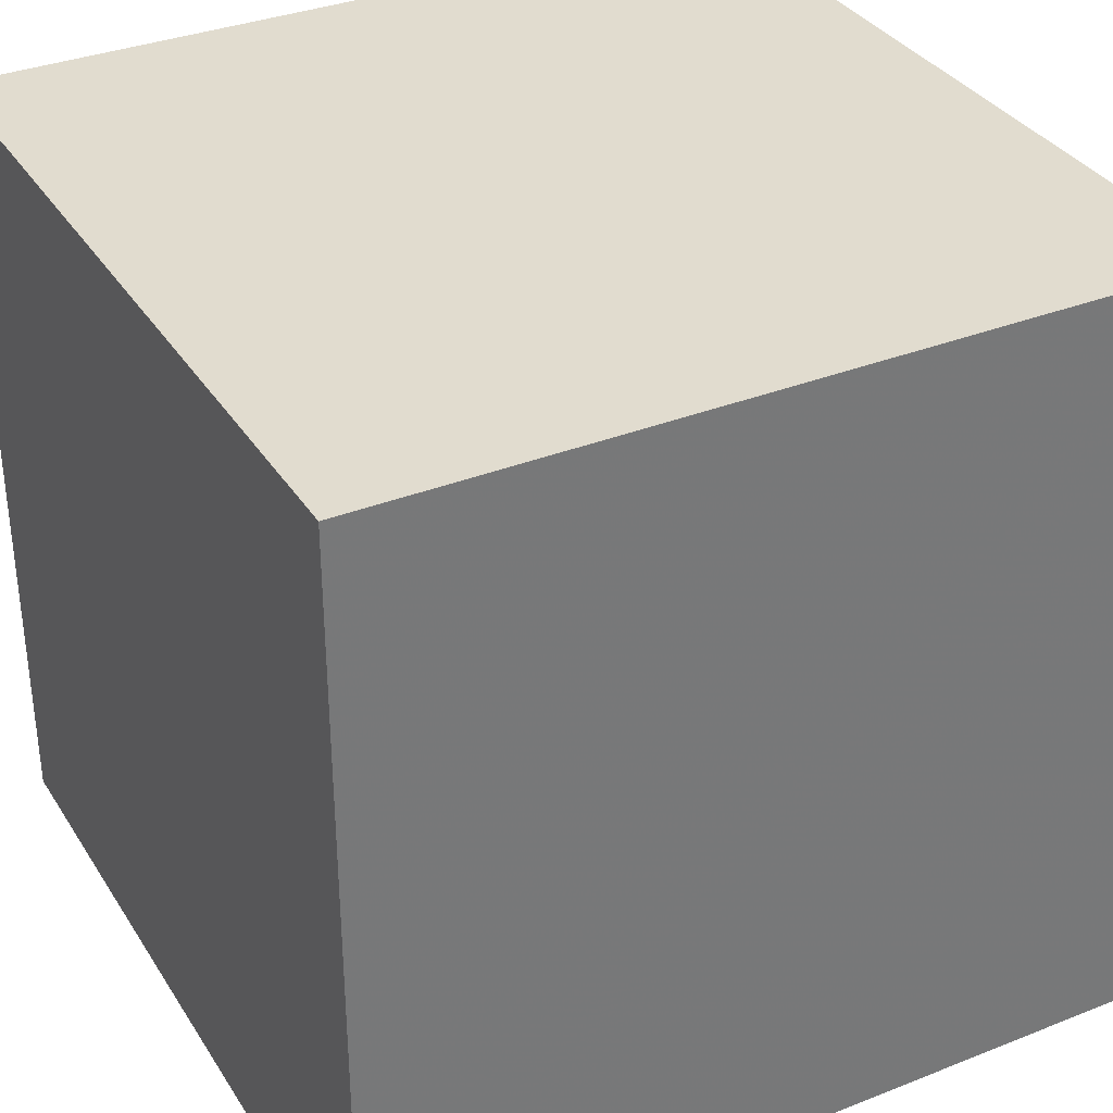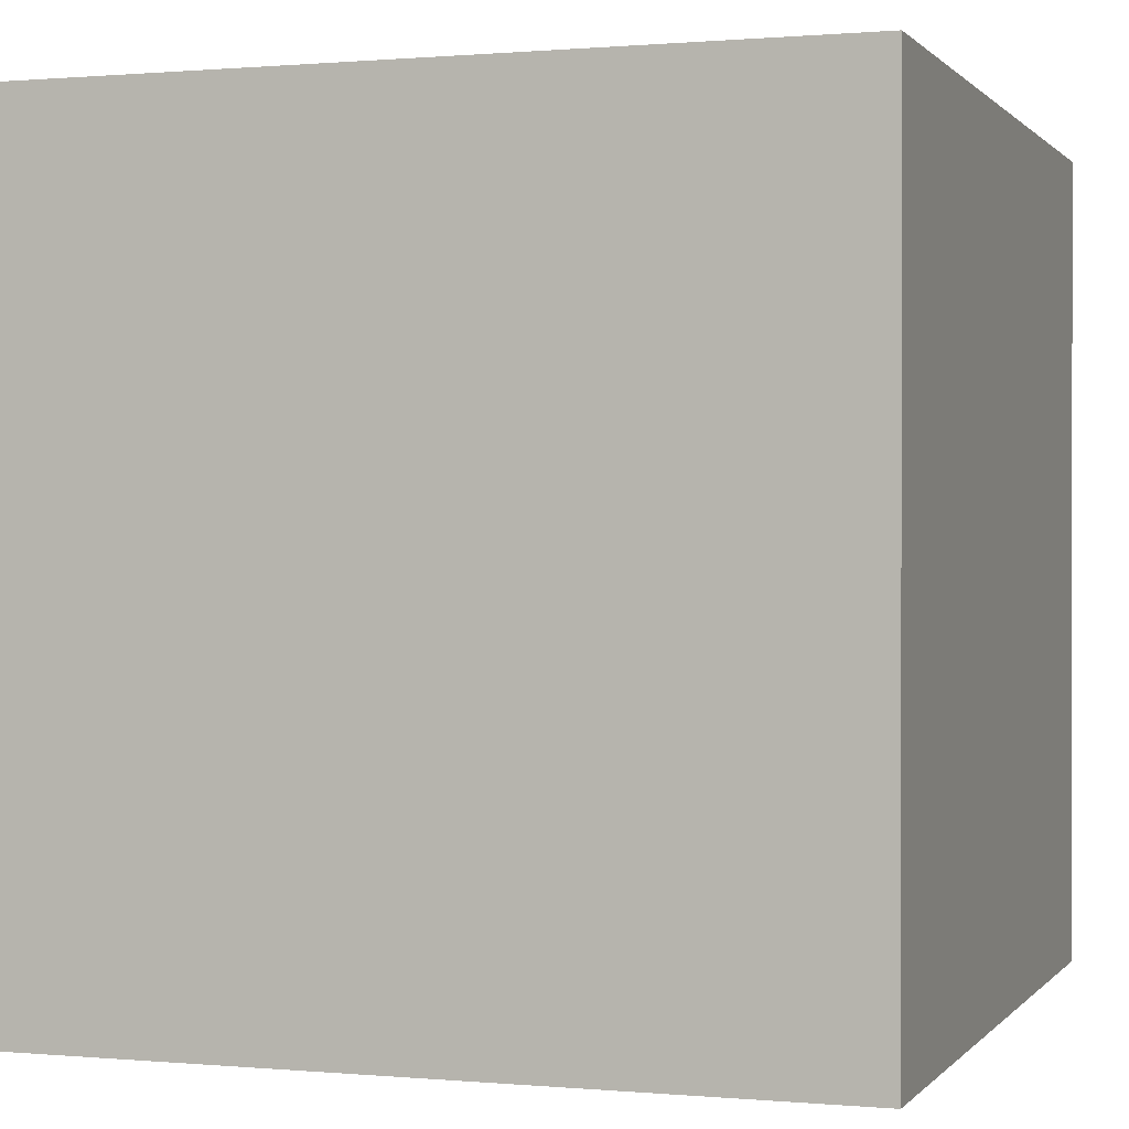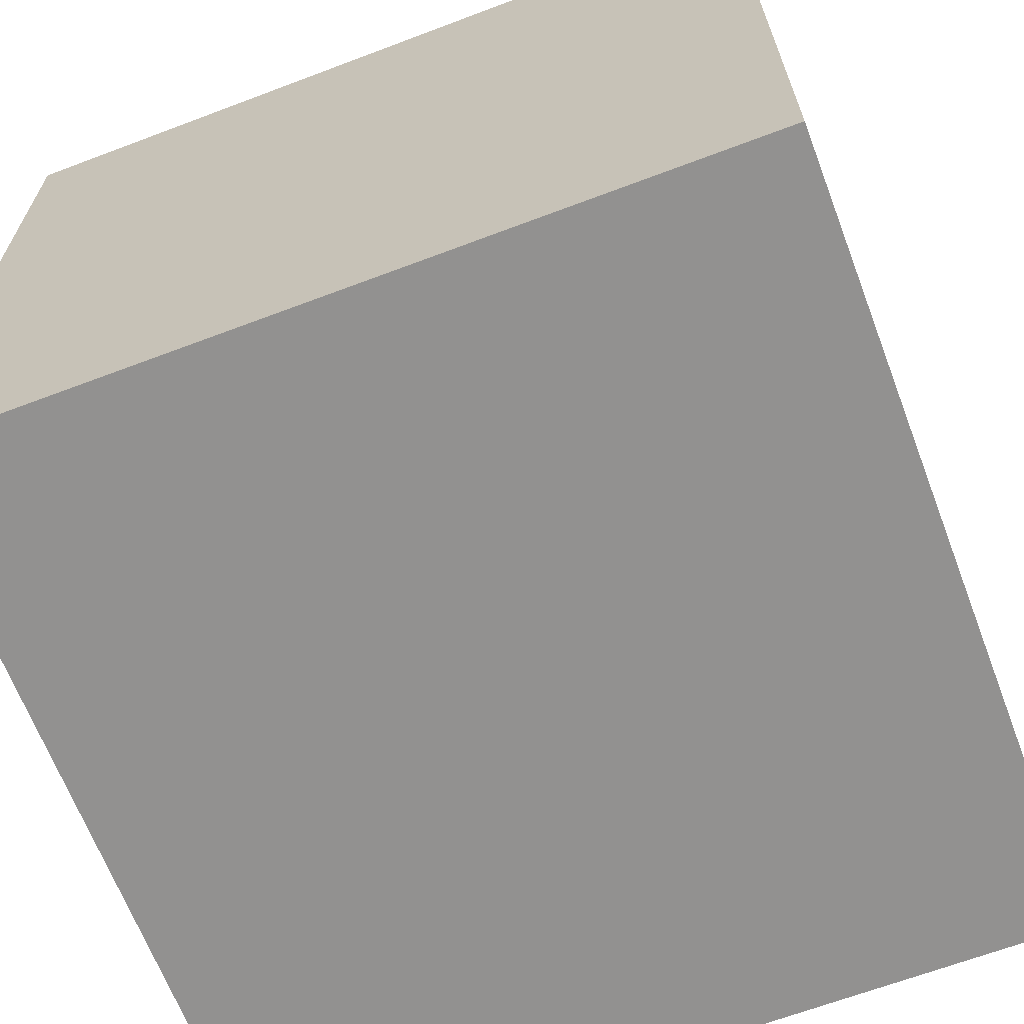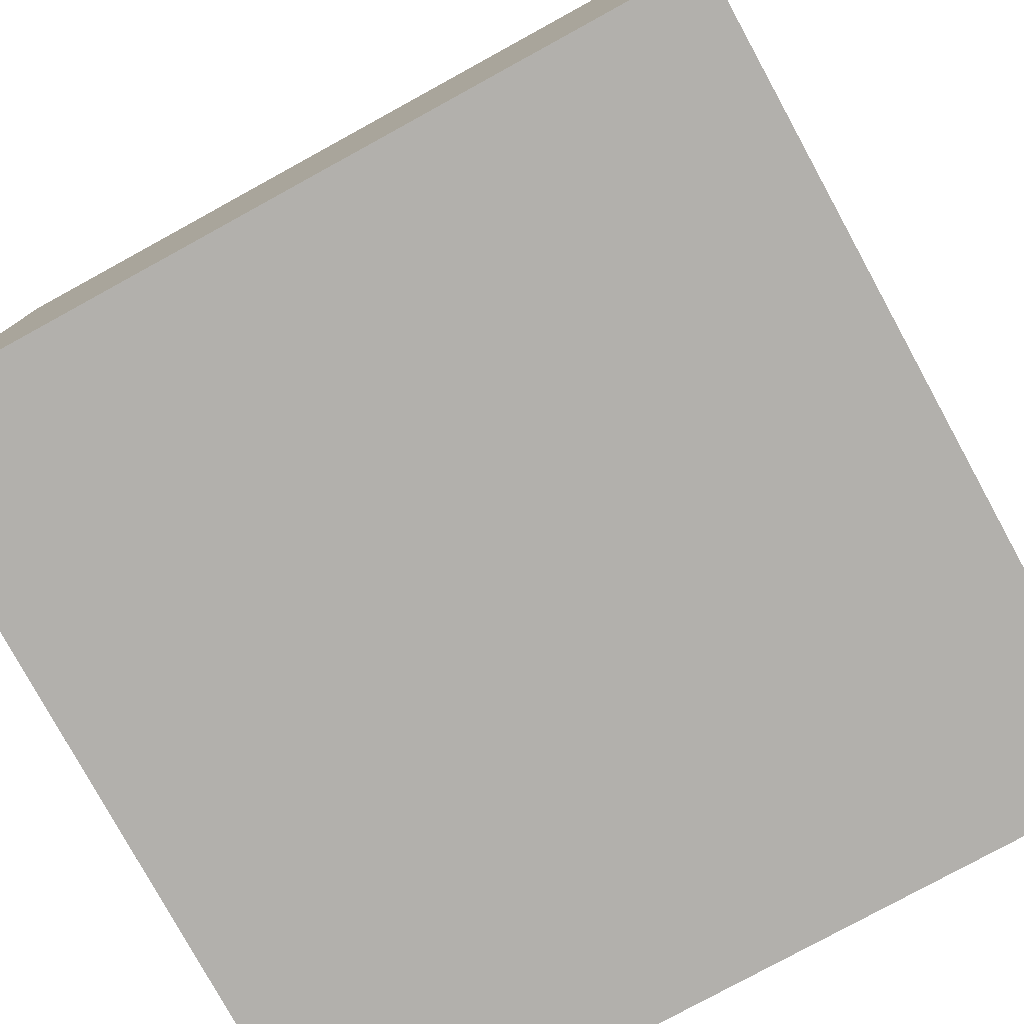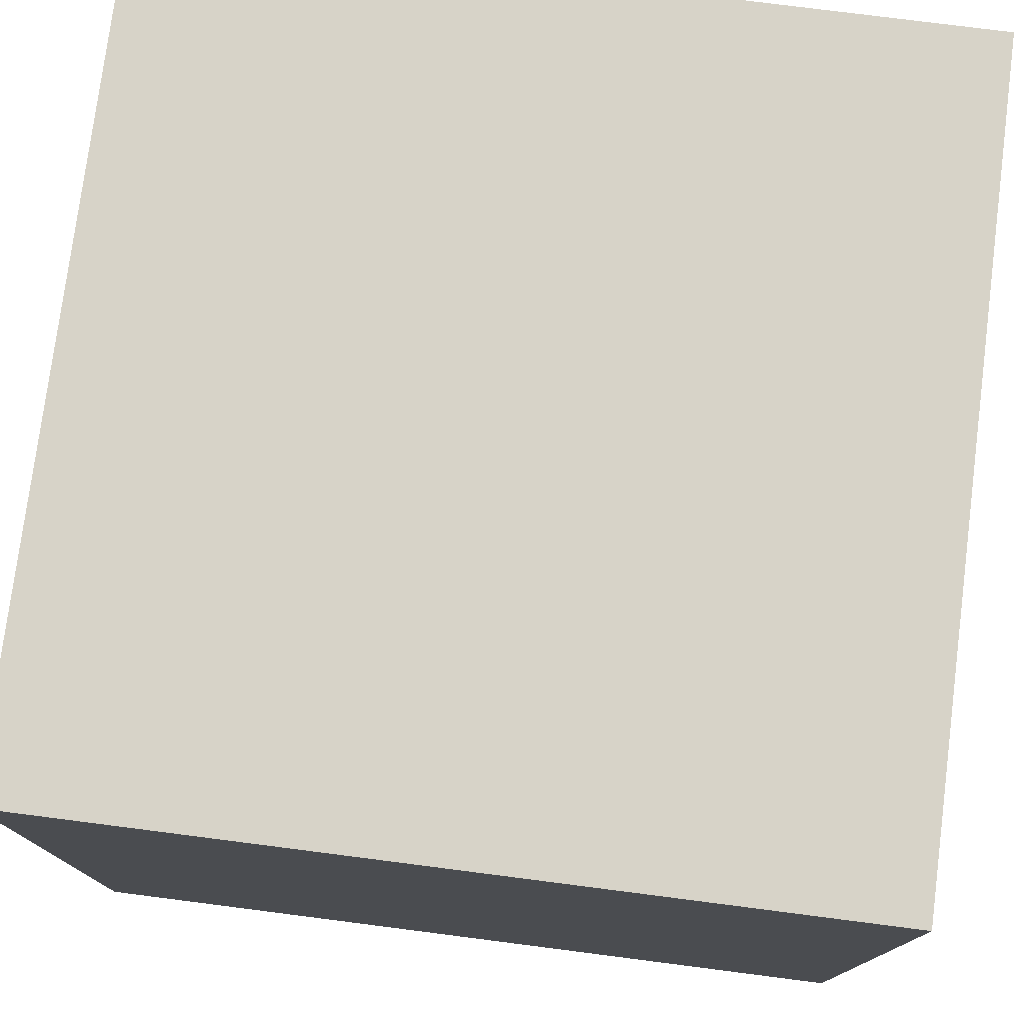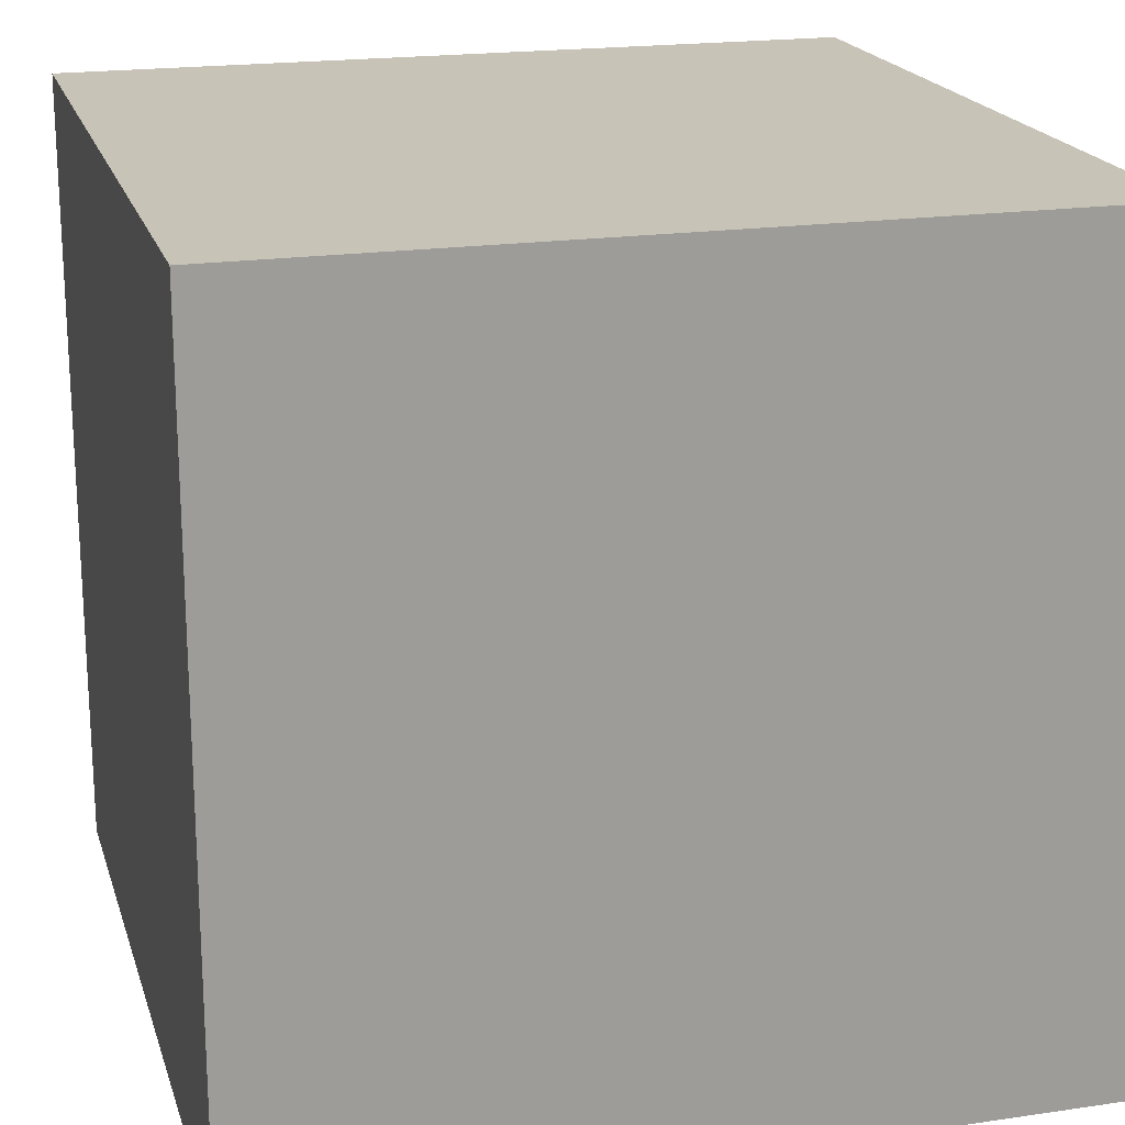
<metadata>
{"format":"obj","ext":"obj","renderer":"f3d","projection":"perspective","resolution":1024,"background":"white","views":[{"elev":34.4,"azim":152.0,"up":"+Y"},{"elev":0.5,"azim":-71.2,"up":"+Y"},{"elev":-66.1,"azim":-69.2,"up":"+Z"},{"elev":-78.8,"azim":-151.3,"up":"+Y"},{"elev":76.9,"azim":-172.7,"up":"+Z"},{"elev":19.6,"azim":-15.3,"up":"+Z"}]}
</metadata>
<code>
v -1.469 0.2297 1
v -3.469 0.2297 1
v -3.469 0.2297 -1
v -3.469 2.23 -1
v -3.469 2.23 1
v -1.469 2.23 1
v -1.469 0.2297 -1
v -1.469 2.23 -1
f 1 2 3
f 4 5 6
f 7 8 6
f 1 6 5
f 5 4 3
f 7 3 4
f 7 1 3
f 8 4 6
f 1 7 6
f 2 1 5
f 2 5 3
f 8 7 4

</code>
